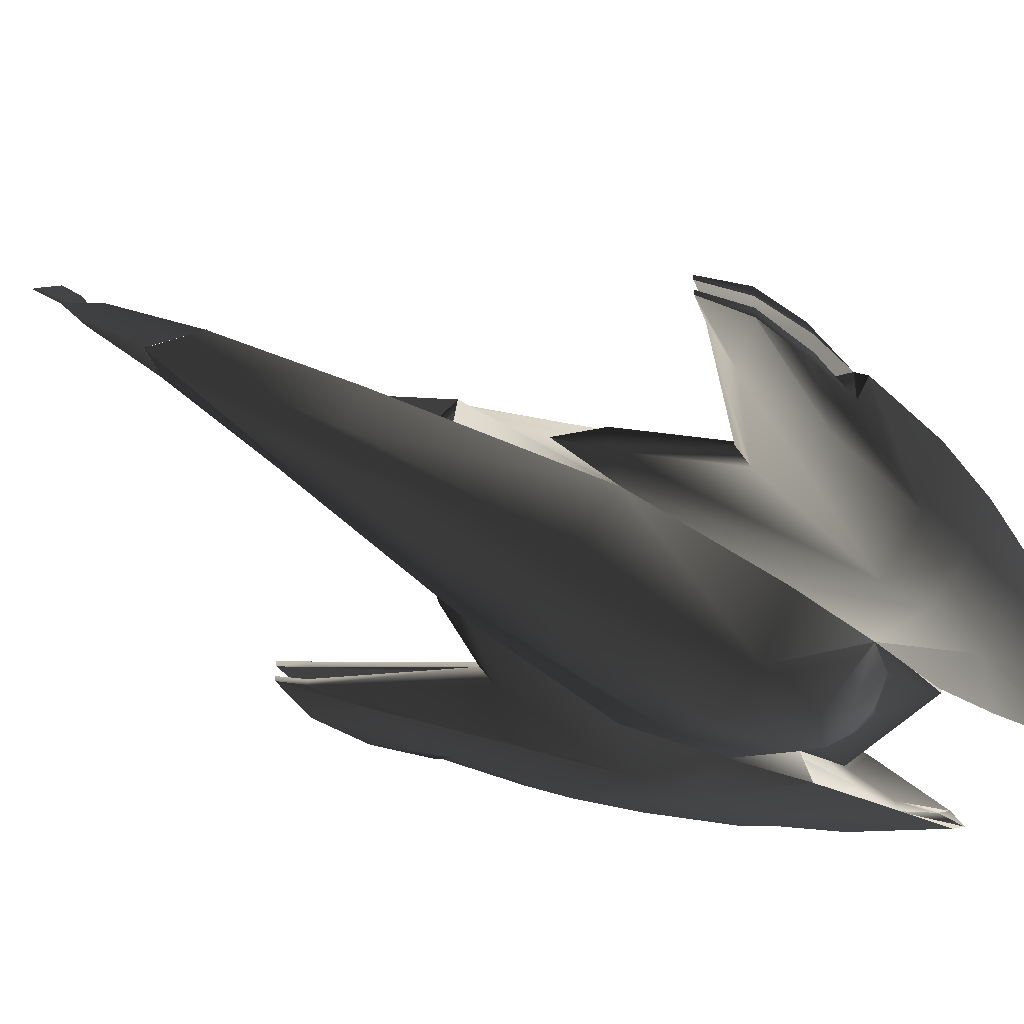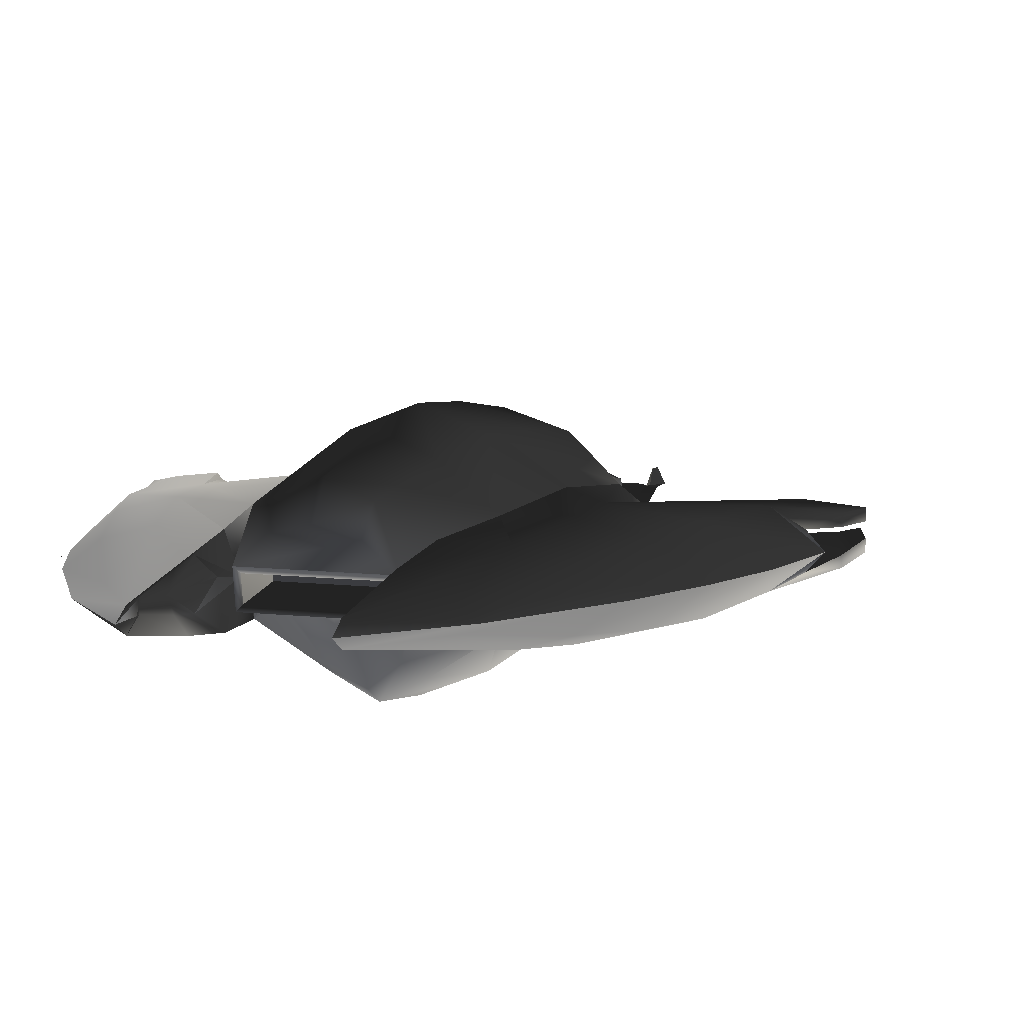
<metadata>
{"format":"obj","ext":"obj","renderer":"f3d","projection":"perspective","resolution":1024,"background":"white","views":[{"elev":-44.1,"azim":52.5,"up":"+Y"},{"elev":8.1,"azim":-161.2,"up":"+Y"}]}
</metadata>
<code>
v  0.01475 0.4682 -36.22
v  0.01407 0.4682 -36.22
v  0.01372 0.4676 -36.22
v  0.01372 0.4688 -36.22
v  -14.05 -0.0008713 -40.47
v  -14.05 -0.0008709 -40.47
v  -14.05 -0.0002789 -40.47
v  -14.05 -0.001463 -40.47
v  13.41 0.02214 -40.46
v  13.42 0.02214 -40.46
v  13.42 0.02274 -40.46
v  13.42 0.02155 -40.46
v  -0.04414 6.265 -41.07
v  -0.04482 6.266 -41.07
v  -0.04516 6.265 -41.07
v  -0.04516 6.266 -41.07
v  -0.267 -5.429 -40.47
v  -0.2677 -5.429 -40.47
v  -0.2681 -5.43 -40.47
v  -0.2681 -5.428 -40.47
v  0.0003243 0.0005838 77.23
v  -1.8e-05 -8e-06 77.22
v  -0.000701 -7.658e-06 77.23
v  0.0003237 -0.0006002 77.23
v  9.058 1.217 -28.36
v  9.048 -1.452 -28.36
v  -9.198 -1.448 -28.36
v  -9.206 1.22 -28.36
v  -6.903 1.217 -40.48
v  6.754 1.214 -40.48
v  6.743 -1.454 -40.05
v  -6.9 -1.451 -40.05
v  7.211 -2.042 -40.49
v  -7.415 -2.038 -40.49
v  -7.418 1.86 -41.08
v  7.215 1.856 -41.08
v  -9.375 1.407 7.87
v  -9.385 -1.261 7.871
v  9.235 -1.264 7.871
v  9.227 1.404 7.87
v  7.268 -1.904 21.36
v  7.266 1.994 20.77
v  6.751 1.407 20.33
v  6.753 -1.262 20.76
v  -7.36 1.998 20.77
v  -7.365 -1.901 21.36
v  -6.903 -1.258 20.76
v  -6.892 1.41 20.33
v  -6.771 -2.405 31.1
v  -3.693 -2.198 46.27
v  3.693 -2.198 46.27
v  6.771 -2.405 31.1
v  -1e-06 -4.147 50.38
v  0.009157 -4.115 50.39
v  -3.941 -5.456 30.78
v  -1e-06 -6.808 30.78
v  3.941 -5.456 30.78
v  11.89 -3.661 5.066
v  6.383 -8.251 6.688
v  -6.383 -8.251 6.688
v  -3e-06 -10.29 6.688
v  -11.89 -3.661 5.066
v  -6.434 -9.732 -5.719
v  -6.486 -10.5 -16.65
v  -2e-06 -12.14 -5.719
v  6.434 -9.732 -5.719
v  -2e-06 -13.1 -16.65
v  6.486 -10.5 -16.65
v  -2e-06 -11.77 -26.61
v  4.476 -9.432 -26.61
v  11.25 -5.042 -27.45
v  12.95 -5.89 -14.68
v  3.629 -7.431 -30.76
v  -1e-06 -9.272 -30.76
v  3.55 -4.628 -34.41
v  6.1 -2.041 -34.18
v  -1e-06 -5.775 -34.41
v  9.705 -2.039 -27.22
v  0 -2.041 -37.7
v  -3.55 -4.628 -34.41
v  -6.1 -2.041 -34.18
v  -3.629 -7.431 -30.76
v  -11.25 -5.042 -27.45
v  -4.476 -9.432 -26.61
v  -12.95 -5.89 -14.68
v  -9.856 -2.035 -27.11
v  6.771 2.407 19.17
v  2.214 2.2 28
v  -6.771 2.407 19.17
v  -2.214 2.2 28
v  -3.941 5.457 18.85
v  -6.383 8.251 6.688
v  -11.89 3.661 5.066
v  -6.486 10.5 -16.65
v  -12.95 5.89 -14.68
v  -6.434 9.733 -5.719
v  -1.107 4.148 25.68
v  0 4.148 25.68
v  1.107 4.148 25.68
v  0 6.809 18.85
v  3.941 5.457 18.85
v  1e-06 10.3 6.688
v  6.383 8.251 6.688
v  11.89 3.661 5.066
v  6.434 9.733 -5.719
v  1e-06 12.14 -5.719
v  6.486 10.5 -16.65
v  1e-06 13.1 -16.65
v  12.95 5.89 -14.68
v  5.545 9.433 -26.81
v  1e-06 11.77 -26.61
v  11.25 5.042 -27.45
v  -5.545 9.433 -26.81
v  1e-06 9.273 -38.63
v  4.311 7.431 -38.63
v  4.218 4.629 -41.21
v  9.711 1.86 -27.38
v  1e-06 5.776 -41.21
v  -4.311 7.431 -38.63
v  -4.218 4.629 -41.21
v  -11.25 5.042 -27.45
v  -9.86 1.863 -27.62
v  19.92 2e-06 -2.32
v  13.36 1.589 7.599
v  13.36 -1.589 7.599
v  10.14 2e-06 12.12
v  32.52 1.918 -6.219
v  32.52 -1.918 -6.219
v  34.32 2e-06 -6.3
v  24.04 2e-06 1.718
v  11.25 5.042 -27.45
v  9.426 4.37 -37.7
v  9.086 -4e-06 -35.24
v  11.25 -5.042 -27.45
v  9.426 -4.37 -37.7
v  10.89 1.802 -44.65
v  10.85 0.6794 -51.09
v  10.9 -4e-06 -45.71
v  10.85 -0.6794 -51.09
v  10.88 -5e-06 -35.98
v  11.12 2.455 -40.03
v  11.12 -2.455 -40.03
v  10.89 -1.802 -44.65
v  9.025 3.207 -45.93
v  8.961 1.209 -57.38
v  9.025 -3.207 -45.93
v  8.961 -1.209 -57.38
v  9.001 -5e-06 -55.39
v  8.961 2e-06 -59.37
v  11.89 3.661 5.066
v  10.94 2e-06 4.255
v  11.89 -3.661 5.066
v  17.43 2e-06 -49.82
v  14.99 -1.233 -48.71
v  15.79 -4.359 -37.65
v  20.94 -2.936 -37.33
v  25.12 2e-06 -36.37
v  24.45 -3.837 -27.26
v  18.19 -5.426 -27.92
v  18.58 -5.697 -21.43
v  12.95 -5.89 -14.68
v  26.86 -4.153 -19.51
v  29.28 2e-06 -26.62
v  29.2 -3.837 -6.138
v  32.21 2e-06 -17.58
v  34.19 -2.518 1.037
v  34.81 -2.091 8.018
v  29.44 -2.936 5.701
v  33.06 -1.326 13.68
v  31.34 -1.589 10.9
v  19.81 -1.57 -4.328
v  33.06 -0.6639 13.68
v  31.34 -0.7946 10.9
v  31.34 0.7946 10.9
v  31.34 1.589 10.9
v  18.58 5.697 -21.43
v  19.81 1.57 -4.328
v  29.44 2.936 5.701
v  33.06 1.335 13.68
v  33.06 0.6664 13.68
v  34.81 2.091 8.018
v  29.2 3.837 -6.138
v  34.19 2.518 1.037
v  26.86 4.153 -19.51
v  24.45 3.837 -27.26
v  34.23 1.299 0.3999
v  34.81 0.7946 8.018
v  34.23 -1.299 0.3999
v  34.81 -0.7946 8.018
v  20.94 2.936 -37.33
v  18.19 5.426 -27.92
v  15.79 4.359 -37.65
v  14.99 1.233 -48.71
v  12.95 5.89 -14.68
v  2.8e-05 -1.656 57.09
v  2.9e-05 -1.693 57.14
v  0.03236 -1.712 57.09
v  -0.03231 -1.712 57.09
v  0.03237 -3.999 61.84
v  3.1e-05 -3.98 61.79
v  3.1e-05 -3.943 61.84
v  -0.0323 -3.999 61.84
v  0.03234 -13.38 -16.56
v  7e-06 -13.36 -16.62
v  7e-06 -13.32 -16.56
v  -0.03233 -13.38 -16.56
v  0.03234 13.24 -16.54
v  7e-06 13.26 -16.59
v  7e-06 13.3 -16.54
v  -0.03233 13.24 -16.54
v  -3.762 -2.176 46.26
v  -3.749 -2.189 46.24
v  -3.754 -2.207 46.26
v  -3.731 -2.184 46.26
v  -10.25 0.01315 12.17
v  -10.24 -1e-06 12.14
v  -10.24 -0.01796 12.17
v  -10.22 0.004811 12.17
v  -34.65 -0.004809 -6.54
v  -34.63 3e-06 -6.567
v  -34.62 -0.01315 -6.54
v  -34.62 0.01796 -6.54
v  -28.24 -0.01314 -30.3
v  -28.25 8e-06 -30.33
v  -28.25 0.01797 -30.3
v  -28.27 -0.004805 -30.3
v  -9.11 0.004821 -59.57
v  -9.128 8e-06 -59.6
v  -9.141 0.01316 -59.57
v  -9.133 -0.01795 -59.57
v  3.722 -2.189 46.27
v  3.749 -2.189 46.23
v  3.763 -2.212 46.27
v  3.763 -2.165 46.27
v  10.21 -3e-06 12.17
v  10.24 -3e-06 12.13
v  10.25 -0.02369 12.17
v  10.25 0.02369 12.17
v  34.62 -0.02369 -6.537
v  34.63 1e-06 -6.576
v  34.66 1e-06 -6.537
v  34.62 0.02369 -6.537
v  28.28 4e-06 -30.3
v  28.25 4e-06 -30.34
v  28.24 0.02369 -30.3
v  28.24 -0.02368 -30.3
v  9.142 0.02369 -59.57
v  9.128 7e-06 -59.61
v  9.101 7e-06 -59.57
v  9.142 -0.02368 -59.57
v  -13.36 -1.589 7.599
v  -13.36 1.589 7.599
v  -19.92 2e-06 -2.32
v  -10.14 2e-06 12.12
v  -11.25 -5.042 -27.45
v  -9.426 -4.37 -37.7
v  -9.086 -4e-06 -35.24
v  -11.25 5.042 -27.45
v  -9.426 4.37 -37.7
v  -34.32 2e-06 -6.3
v  -32.52 -1.918 -6.219
v  -32.52 1.918 -6.219
v  -24.04 2e-06 1.718
v  -10.9 -4e-06 -45.71
v  -10.85 0.6794 -51.09
v  -10.89 1.802 -44.65
v  -11.12 2.455 -40.03
v  -9.025 3.207 -45.93
v  -10.88 -5e-06 -35.98
v  -11.12 -2.455 -40.03
v  -10.89 -1.802 -44.65
v  -9.025 -3.207 -45.93
v  -10.85 -0.6794 -51.09
v  -8.961 -1.209 -57.38
v  -8.961 2e-06 -59.37
v  -9.001 -5e-06 -55.39
v  -8.961 1.209 -57.38
v  -10.94 2e-06 4.255
v  -11.89 3.661 5.066
v  -11.89 -3.661 5.066
v  -14.99 -1.233 -48.71
v  -17.43 2e-06 -49.82
v  -25.12 2e-06 -36.37
v  -15.79 -4.359 -37.65
v  -20.94 -2.936 -37.33
v  -18.19 -5.426 -27.92
v  -24.45 -3.837 -27.26
v  -29.28 2e-06 -26.62
v  -26.86 -4.153 -19.51
v  -32.21 2e-06 -17.58
v  -18.58 -5.697 -21.43
v  -29.2 -3.837 -6.138
v  -34.81 -2.091 8.018
v  -34.19 -2.518 1.037
v  -29.44 -2.936 5.701
v  -33.06 -1.326 13.68
v  -31.34 -1.589 10.9
v  -19.81 -1.57 -4.328
v  -31.34 0.7946 10.9
v  -34.23 -1.299 0.3999
v  -31.34 -0.7946 10.9
v  -34.81 -0.7946 8.018
v  -33.06 -0.6639 13.68
v  -34.23 1.299 0.3999
v  -34.81 0.7946 8.018
v  -33.06 0.6664 13.68
v  -19.81 1.57 -4.328
v  -31.34 1.589 10.9
v  -18.58 5.697 -21.43
v  -29.44 2.936 5.701
v  -33.06 1.335 13.68
v  -34.81 2.091 8.018
v  -29.2 3.837 -6.138
v  -26.86 4.153 -19.51
v  -34.19 2.518 1.037
v  -24.45 3.837 -27.26
v  -18.19 5.426 -27.92
v  -12.95 5.89 -14.68
v  -15.79 4.359 -37.65
v  -20.94 2.936 -37.33
v  -14.99 1.233 -48.71
v  -12.95 -5.89 -14.68
v  9e-06 -1.765 59.22
v  -0.1094 -3.972 61.8
v  0.1094 -3.972 61.8
v  -0.2161 -3.613 55.21
v  0.2311 -3.613 55.21
v  9e-06 -1.71 57.11
v  0.009173 -4.115 50.39
v  -3.693 -2.198 46.27
v  0.07968 -2.894 50.39
v  0.00691 -3.985 59.15
v  3.693 -2.198 46.27
v  1.685 -3.13 55.54
v  -1.666 -3.115 55.54
v  4.943 1.163 -40.22
v  4.97 1.201 -40.22
v  4.984 1.163 -40.24
v  4.984 1.163 -40.19
v  4.943 1.163 -37.32
v  4.97 1.201 -37.32
v  4.984 1.163 -37.34
v  4.984 1.163 -37.29
v  4.943 1.163 -38.77
v  4.97 1.201 -38.77
v  4.984 1.163 -38.79
v  4.984 1.163 -38.74
v  -4.092 1.163 -40.22
v  -4.065 1.202 -40.22
v  -4.051 1.163 -40.24
v  -4.051 1.163 -40.19
v  -4.092 1.163 -37.32
v  -4.065 1.201 -37.32
v  -4.051 1.163 -37.34
v  -4.051 1.163 -37.29
v  -4.092 1.163 -38.77
v  -4.065 1.202 -38.77
v  -4.051 1.163 -38.79
v  -4.051 1.163 -38.74
v  3.86 -1.205 18.58
v  3.874 -1.244 18.56
v  3.901 -1.205 18.56
v  3.86 -1.205 18.53
v  3.86 -1.205 17.13
v  3.874 -1.244 17.11
v  3.901 -1.205 17.11
v  3.86 -1.205 17.08
v  3.86 -1.205 20.03
v  3.874 -1.244 20.01
v  3.901 -1.205 20.01
v  3.86 -1.205 19.98
v  -5.175 -1.209 18.58
v  -5.162 -1.248 18.56
v  -5.134 -1.21 18.56
v  -5.175 -1.209 18.53
v  -5.175 -1.209 17.13
v  -5.162 -1.248 17.11
v  -5.134 -1.21 17.11
v  -5.175 -1.209 17.08
v  -5.175 -1.209 20.03
v  -5.162 -1.248 20.01
v  -5.134 -1.21 20.01
v  -5.175 -1.209 19.98
g frm-garage1A
f 1 2 3
f 2 1 4
f 3 4 1
f 4 3 2
g frm-garage1C
f 5 6 7
f 6 5 8
f 7 8 5
f 8 7 6
g frm-garage1B
f 9 10 11
f 10 9 12
f 11 12 9
f 12 11 10
g frm-garage1E
f 13 14 15
f 14 13 16
f 15 16 13
f 16 15 14
g frm-garage1D
f 17 18 19
f 18 17 20
f 19 20 17
f 20 19 18
g frm-launch1
f 21 22 23
f 24 23 22
f 23 24 21
f 22 21 24
g frm-ss105
f 25 26 27
f 28 25 27
f 29 30 25
f 28 29 25
f 30 31 26
f 25 30 26
f 31 32 27
f 26 31 27
f 33 34 32
f 31 33 32
f 35 36 30
f 29 35 30
f 36 33 31
f 30 36 31
f 34 35 29
f 32 34 29
f 32 29 28
f 27 32 28
f 37 38 39
f 40 37 39
f 41 42 43
f 44 41 43
f 45 46 47
f 48 45 47
f 42 45 48
f 43 42 48
f 46 41 44
f 47 46 44
f 48 47 38
f 37 48 38
f 47 44 39
f 38 47 39
f 44 43 40
f 39 44 40
f 43 48 37
f 40 43 37
g frm-ss105
f 49 50 51
f 52 49 51
f 51 50 53
f 52 51 53
f 54 50 49
f 50 54 53
f 55 56 53
f 57 52 53
f 53 56 57
f 52 57 58
f 57 59 58
f 59 57 56
f 56 55 60
f 61 56 60
f 61 59 56
f 55 49 60
f 49 62 60
f 61 60 63
f 60 62 64
f 64 63 60
f 59 61 65
f 65 61 63
f 66 59 65
f 64 67 65
f 63 64 65
f 65 67 66
f 67 68 66
f 67 64 69
f 70 68 67
f 69 70 67
f 68 70 71
f 71 72 68
f 71 70 73
f 70 69 74
f 73 70 74
f 73 75 76
f 77 75 73
f 74 77 73
f 76 71 73
f 71 76 78
f 33 76 79
f 77 80 79
f 79 75 77
f 34 33 79
f 34 79 81
f 80 77 74
f 82 80 74
f 81 80 82
f 80 81 79
f 82 83 81
f 82 84 83
f 69 84 82
f 74 69 82
f 64 85 83
f 83 84 64
f 64 84 69
f 62 85 64
f 76 75 79
f 54 49 55
f 53 54 55
f 68 72 58
f 66 68 58
f 58 59 66
f 34 81 86
f 78 76 33
f 86 81 83
f 87 88 42
f 89 45 90
f 88 90 45
f 42 88 45
f 46 49 52
f 41 46 52
f 91 92 93
f 89 91 93
f 94 95 93
f 96 94 93
f 93 92 96
f 91 89 90
f 97 91 90
f 98 97 90
f 99 98 90
f 90 88 99
f 91 97 98
f 100 91 98
f 98 99 100
f 87 101 99
f 88 87 99
f 99 101 100
f 100 101 102
f 92 91 100
f 102 92 100
f 101 103 102
f 101 87 103
f 87 104 103
f 105 103 104
f 102 103 105
f 92 102 106
f 106 102 105
f 96 92 106
f 107 108 106
f 105 107 106
f 106 108 96
f 109 107 105
f 104 109 105
f 107 110 111
f 108 107 111
f 107 109 112
f 112 110 107
f 113 94 108
f 111 113 108
f 108 94 96
f 113 111 114
f 111 110 115
f 114 111 115
f 115 110 112
f 116 115 112
f 36 116 112
f 36 112 117
f 115 116 114
f 116 118 114
f 119 113 114
f 114 118 119
f 120 118 116
f 119 120 35
f 118 120 119
f 121 119 35
f 121 113 119
f 94 113 121
f 121 95 94
f 122 121 35
f 120 116 36
f 35 120 36
f 121 122 86
f 83 121 86
f 122 35 34
f 86 122 34
f 78 33 36
f 117 78 36
f 117 112 71
f 78 117 71
f 41 52 58
f 42 41 58
f 87 42 58
f 58 104 87
f 62 49 46
f 93 62 46
f 89 93 46
f 46 45 89
g frm-sphere6
f 123 124 125
f 124 126 125
f 127 128 129
f 127 130 128
f 131 132 133
f 134 131 133
f 135 134 133
f 136 137 138
f 139 138 137
f 138 140 141
f 138 142 140
f 143 142 138
f 138 139 143
f 138 141 136
f 136 141 144
f 136 144 145
f 137 136 145
f 132 141 133
f 141 132 144
f 141 140 133
f 133 142 135
f 143 146 135
f 142 143 135
f 140 142 133
f 143 139 146
f 139 147 146
f 139 137 148
f 139 148 147
f 148 149 147
f 148 137 149
f 137 145 149
f 150 151 126
f 126 151 152
f 153 154 147
f 146 147 155
f 155 147 154
f 154 156 155
f 154 153 156
f 153 157 156
f 156 158 159
f 155 156 159
f 156 157 158
f 155 159 134
f 135 155 134
f 155 135 146
f 159 160 161
f 134 159 161
f 159 158 160
f 158 162 160
f 158 163 162
f 157 163 158
f 160 162 164
f 128 164 162
f 129 128 162
f 162 165 129
f 163 165 162
f 166 167 164
f 164 128 166
f 160 164 168
f 167 168 164
f 168 167 169
f 169 170 168
f 168 170 171
f 160 168 171
f 123 171 170
f 170 169 172
f 173 170 172
f 123 170 173
f 174 175 123
f 176 177 175
f 178 176 175
f 179 175 174
f 180 179 174
f 123 175 177
f 178 175 179
f 179 181 178
f 182 178 181
f 178 182 176
f 182 181 183
f 182 127 165
f 165 184 182
f 184 176 182
f 183 127 182
f 127 129 165
f 185 184 165
f 163 185 165
f 186 130 127
f 173 130 123
f 186 174 130
f 187 174 186
f 123 130 174
f 187 180 174
f 130 188 128
f 130 173 188
f 173 172 189
f 173 189 188
f 190 185 163
f 157 190 163
f 185 191 184
f 192 191 185
f 190 192 185
f 193 190 157
f 192 190 193
f 153 193 157
f 193 145 192
f 145 193 153
f 192 132 191
f 144 132 192
f 192 145 144
f 153 149 145
f 132 131 191
f 131 194 176
f 191 131 176
f 191 176 184
f 176 150 177
f 176 194 150
f 123 177 124
f 150 124 177
f 126 124 150
f 160 171 125
f 152 160 125
f 161 160 152
f 152 125 126
f 123 125 171
f 147 149 153
f 172 169 189
f 169 167 189
f 187 179 180
f 181 179 187
f 128 188 166
f 188 189 166
f 186 127 183
f 181 187 183
f 183 187 186
f 166 189 167
g frm-SS_72
f 195 196 197
f 196 195 198
f 197 198 195
f 198 197 196
g frm-SS_71
f 199 200 201
f 202 201 200
f 201 202 199
f 200 199 202
g frm-SS_70
f 203 204 205
f 206 205 204
f 205 206 203
f 204 203 206
g frm-SS_55
f 207 208 209
f 210 209 208
f 209 210 207
f 208 207 210
g frm-SS_60
f 211 212 213
f 212 211 214
f 213 214 211
f 214 213 212
g frm-SS_33
f 215 216 217
f 216 215 218
f 217 218 215
f 218 217 216
g frm-SS_34
f 219 220 221
f 222 221 220
f 221 222 219
f 220 219 222
g frm-SS_35
f 223 224 225
f 224 223 226
f 225 226 223
f 226 225 224
g frm-SS_36
f 227 228 229
f 230 229 228
f 229 230 227
f 228 227 230
g frm-SS_68
f 231 232 233
f 232 231 234
f 233 234 231
f 234 233 232
g frm-SS_32
f 235 236 237
f 236 235 238
f 237 238 235
f 238 237 236
g frm-SS_31
f 239 240 241
f 242 241 240
f 241 242 239
f 240 239 242
g frm-SS_30
f 243 244 245
f 244 243 246
f 245 246 243
f 246 245 244
g frm-SS_29
f 247 248 249
f 250 249 248
f 249 250 247
f 248 247 250
g frm-sphere2
f 251 252 253
f 251 254 252
f 255 256 257
f 258 255 257
f 259 258 257
f 260 261 262
f 261 263 262
f 264 265 266
f 266 267 264
f 259 267 266
f 268 259 266
f 268 266 265
f 267 269 264
f 257 267 259
f 257 269 267
f 269 270 264
f 257 270 269
f 264 270 271
f 272 271 270
f 256 272 270
f 256 270 257
f 271 273 264
f 274 273 271
f 272 274 271
f 265 264 273
f 275 276 273
f 274 275 273
f 276 265 273
f 277 268 265
f 277 265 276
f 275 277 276
f 254 278 279
f 280 278 254
f 274 281 282
f 283 282 281
f 284 285 281
f 285 283 281
f 281 274 284
f 284 274 272
f 282 275 274
f 286 284 256
f 287 285 284
f 286 287 284
f 272 256 284
f 288 283 285
f 287 288 285
f 289 287 286
f 290 288 287
f 289 290 287
f 291 286 255
f 255 286 256
f 291 289 286
f 292 289 291
f 290 289 292
f 260 290 292
f 292 261 260
f 292 293 294
f 294 261 292
f 295 292 291
f 292 295 293
f 296 293 295
f 295 297 296
f 297 298 253
f 297 295 291
f 298 297 291
f 299 263 253
f 261 300 263
f 300 301 263
f 300 302 301
f 253 263 301
f 302 303 301
f 262 263 304
f 263 299 304
f 304 299 305
f 299 306 305
f 307 308 253
f 253 308 299
f 301 297 253
f 307 309 310
f 308 307 310
f 311 308 310
f 312 310 313
f 309 313 310
f 310 312 311
f 313 309 314
f 315 312 313
f 313 262 315
f 314 290 260
f 313 314 260
f 314 316 288
f 290 314 288
f 314 309 316
f 260 262 313
f 309 317 316
f 252 279 309
f 307 252 309
f 279 318 309
f 309 318 317
f 279 252 254
f 318 258 317
f 258 259 319
f 317 258 319
f 317 319 320
f 319 277 321
f 321 320 319
f 319 259 268
f 268 277 319
f 316 320 283
f 320 321 282
f 283 320 282
f 316 317 320
f 282 321 277
f 277 275 282
f 288 316 283
f 252 307 253
f 308 311 306
f 299 308 306
f 296 297 301
f 303 296 301
f 298 291 280
f 280 291 322
f 322 291 255
f 251 298 280
f 298 251 253
f 254 251 280
f 302 296 303
f 302 293 296
f 306 311 305
f 305 311 312
f 294 300 261
f 294 302 300
f 293 302 294
f 315 262 304
f 304 305 315
f 315 305 312
g frm-extru76
f 323 324 325
f 326 327 325
f 324 326 325
f 326 328 327
f 328 326 324
f 323 328 324
f 327 328 323
f 325 327 323
g frm-extru75
f 329 330 331
f 332 329 333
f 334 332 333
f 334 333 331
f 335 330 329
f 332 335 329
f 331 330 335
f 332 331 335
f 334 331 332
f 331 333 329
g frm-SS_23_2
f 336 337 338
f 337 336 339
f 338 339 336
f 339 338 337
g frm-SS_26
f 340 341 342
f 341 340 343
f 342 343 340
f 343 342 341
g frm-SS_24_1
f 344 345 346
f 345 344 347
f 346 347 344
f 347 346 345
g frm-SS_11_1
f 348 349 350
f 349 348 351
f 350 351 348
f 351 350 349
g frm-SS_15_1
f 352 353 354
f 353 352 355
f 354 355 352
f 355 354 353
g frm-SS_13_2
f 356 357 358
f 357 356 359
f 358 359 356
f 359 358 357
g frm-SS_58
f 360 361 362
f 363 362 361
f 362 363 360
f 361 360 363
g frm-SS_15_4
f 364 365 366
f 367 366 365
f 366 367 364
f 365 364 367
g frm-SS_11_4
f 368 369 370
f 371 370 369
f 370 371 368
f 369 368 371
g frm-SS_24_4
f 372 373 374
f 375 374 373
f 374 375 372
f 373 372 375
g frm-SS_26_4
f 376 377 378
f 379 378 377
f 378 379 376
f 377 376 379
g frm-SS_23_4
f 380 381 382
f 383 382 381
f 382 383 380
f 381 380 383

</code>
